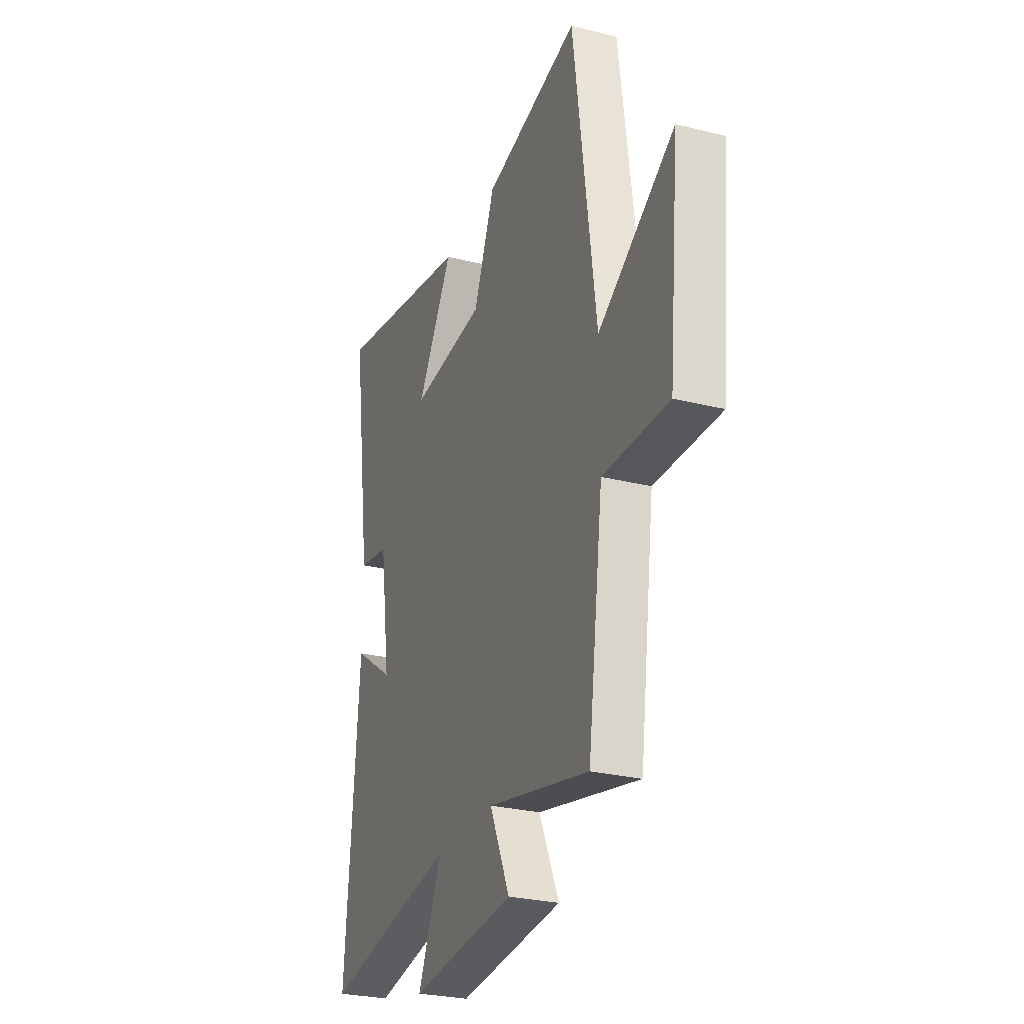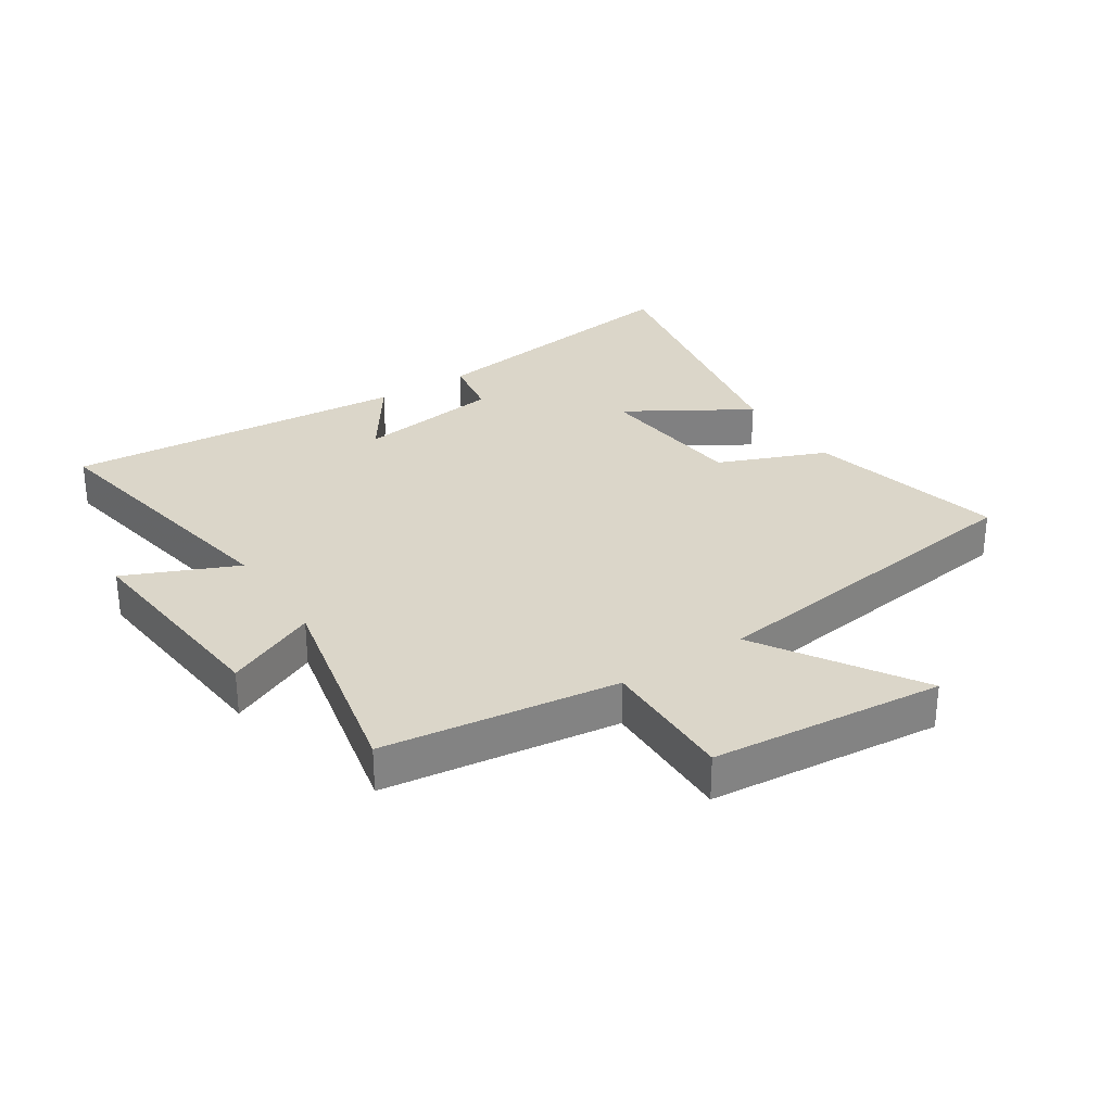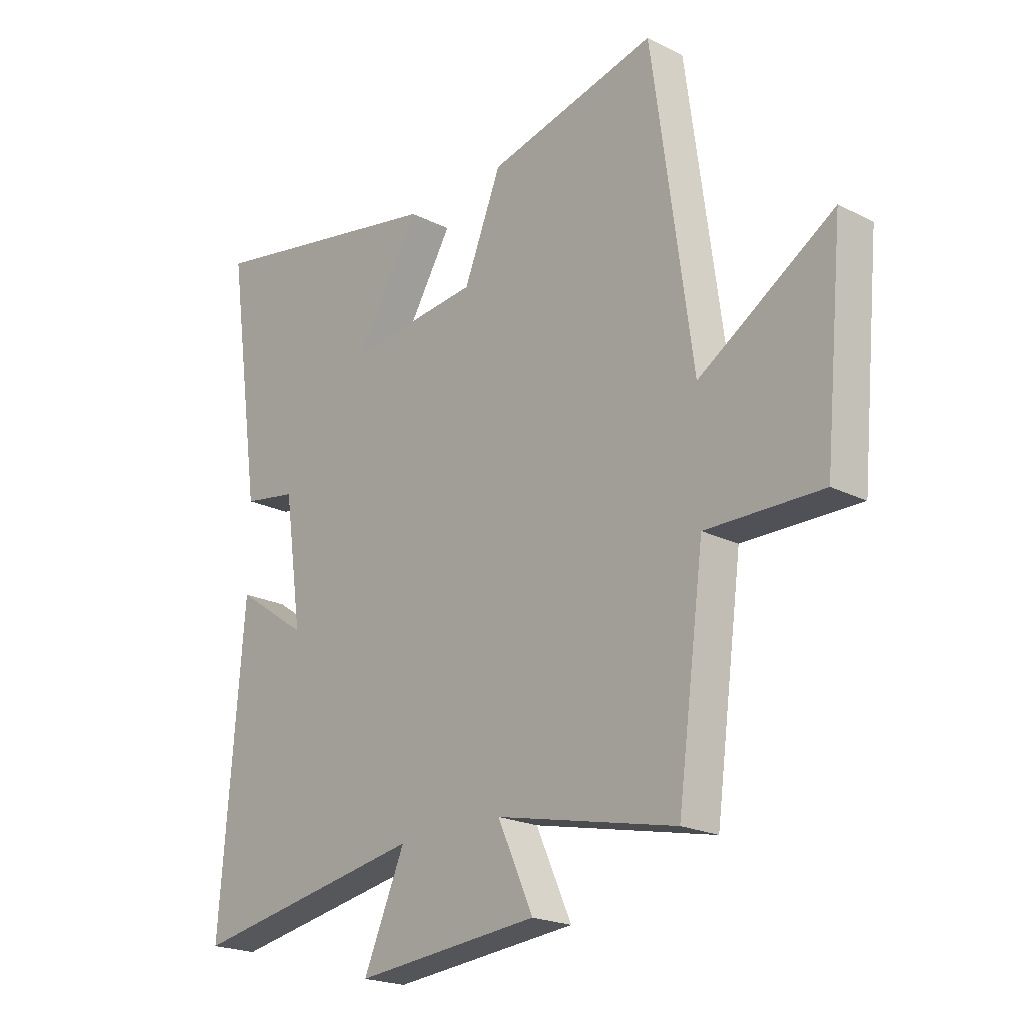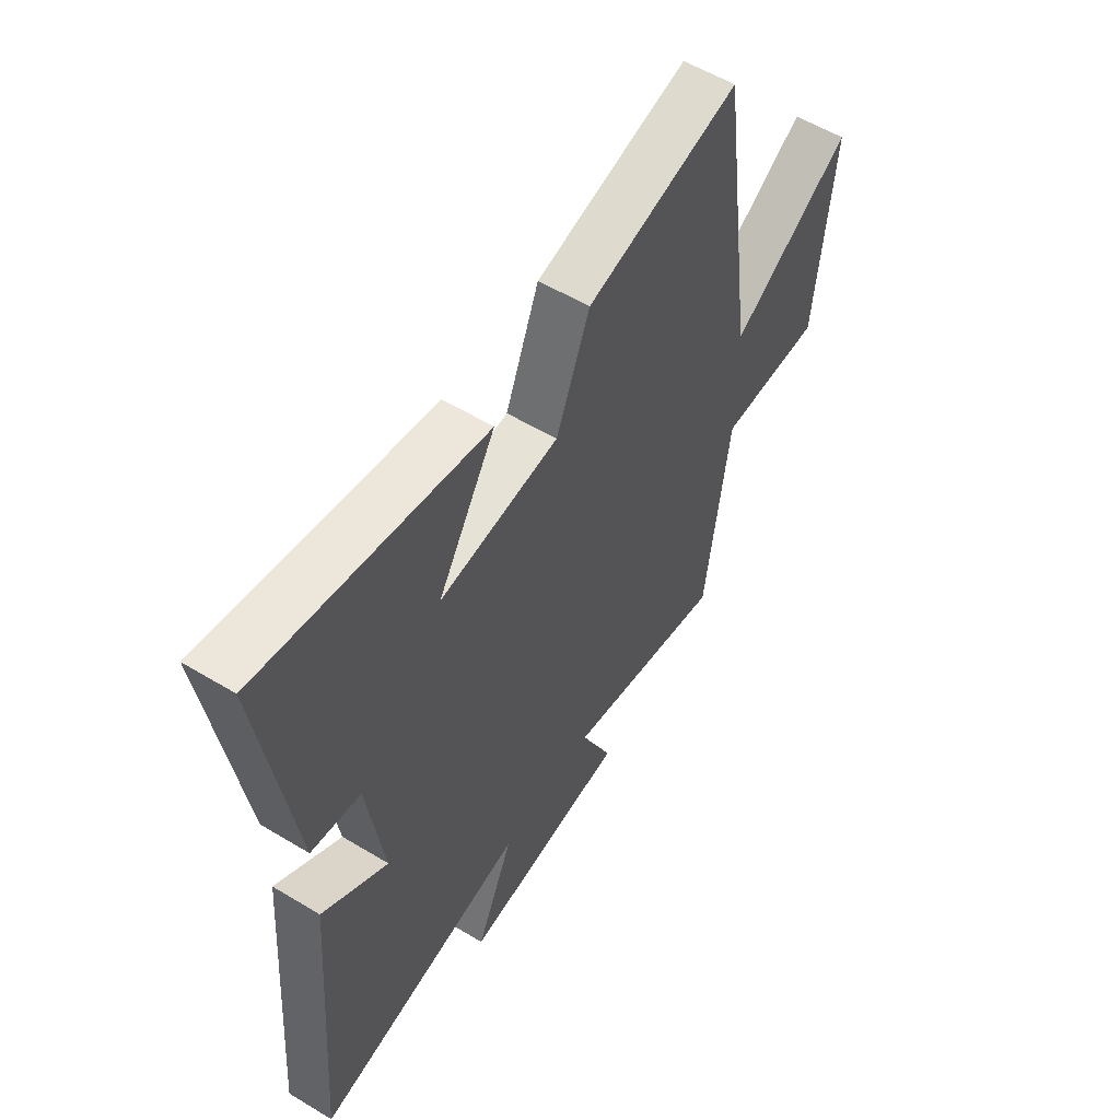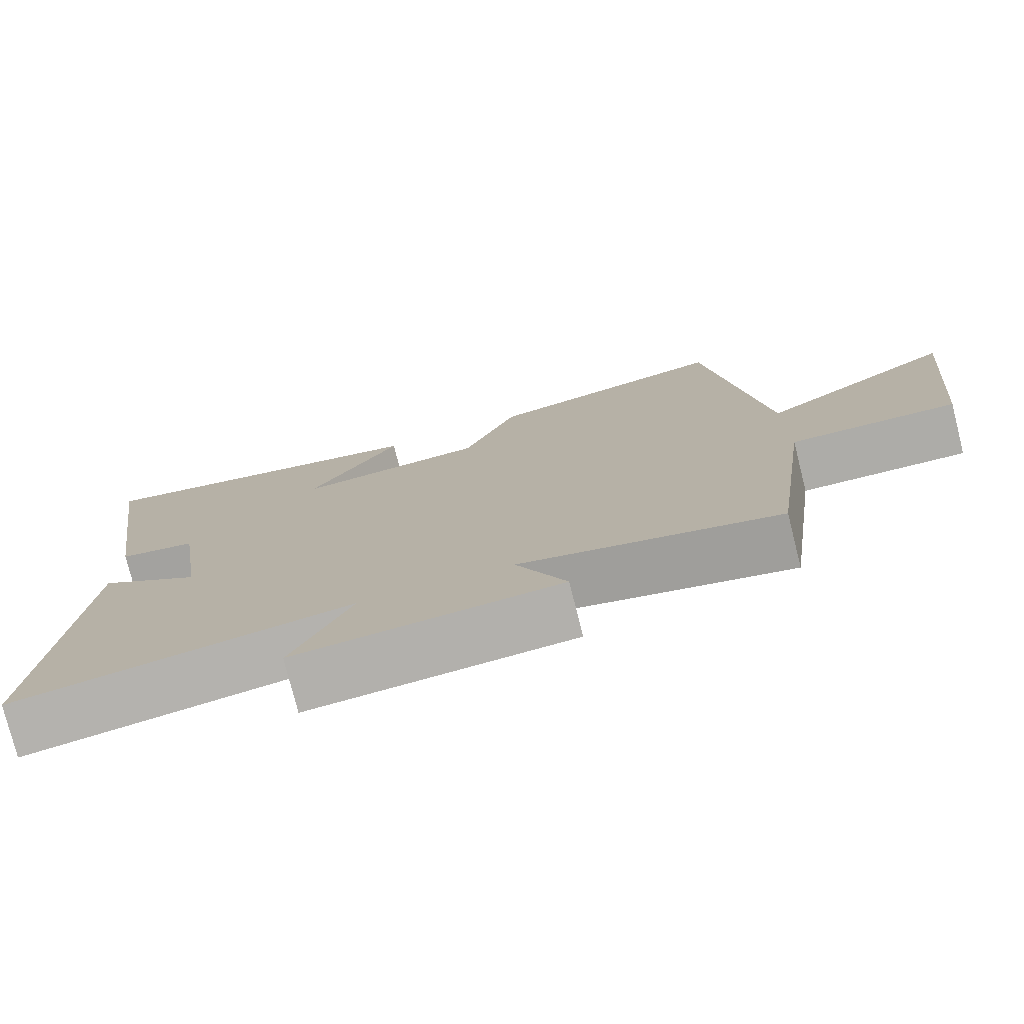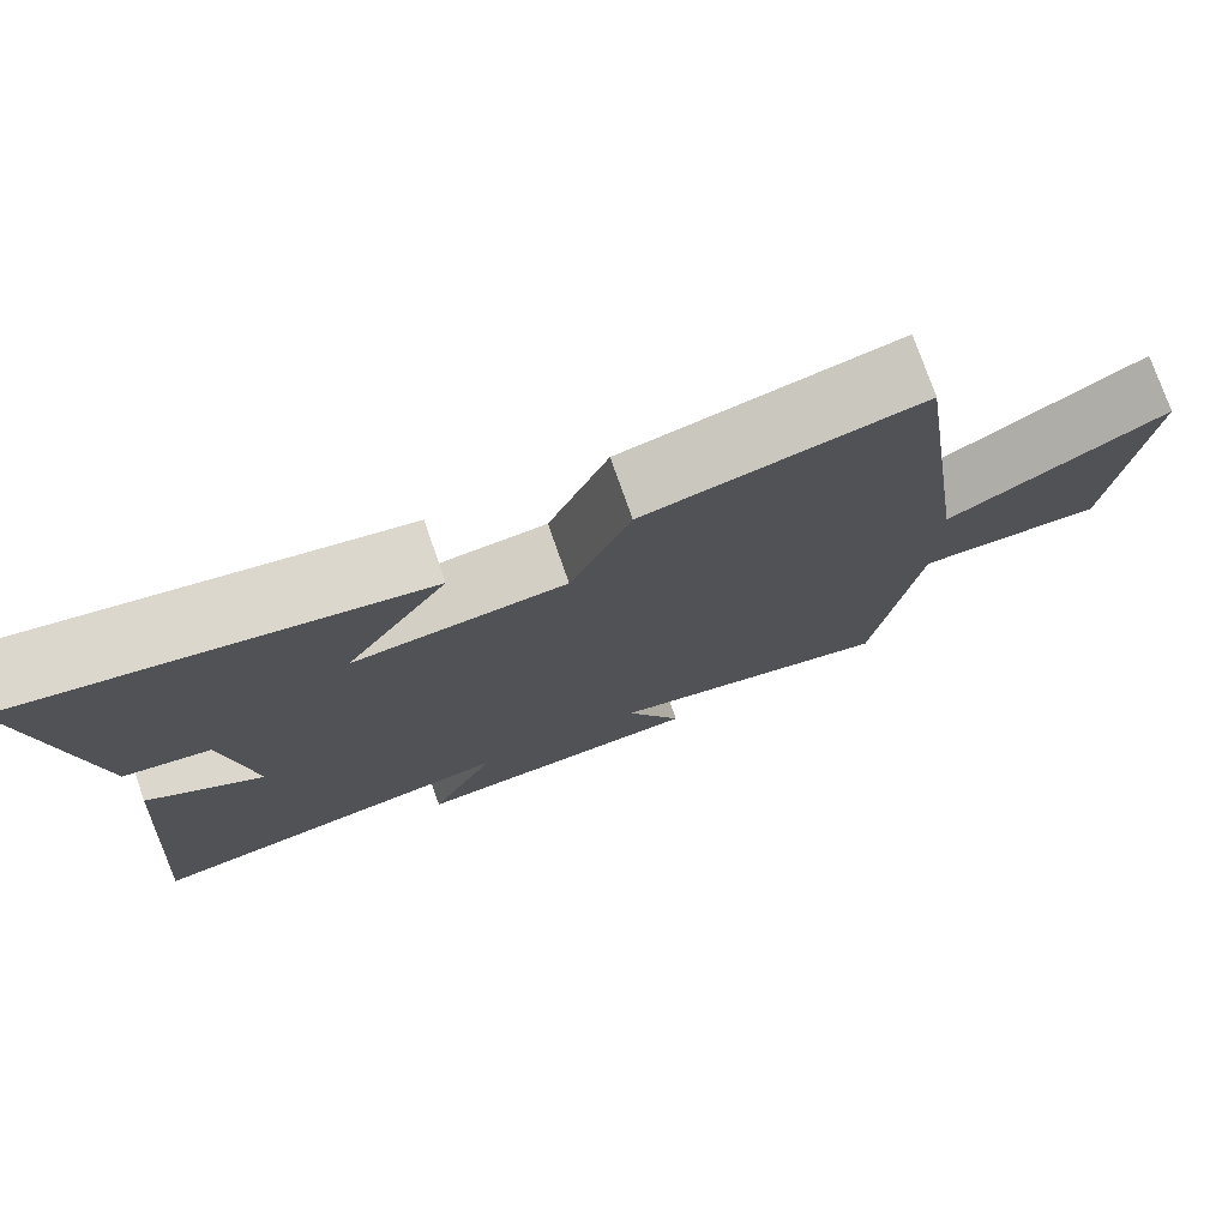
<metadata>
{"format":"obj","ext":"obj","renderer":"f3d","projection":"perspective","resolution":1024,"background":"white","views":[{"elev":-27.4,"azim":-111.0,"up":"+Z"},{"elev":30.0,"azim":-123.3,"up":"+Y"},{"elev":-21.2,"azim":-131.8,"up":"+Z"},{"elev":56.7,"azim":122.2,"up":"+Z"},{"elev":-77.1,"azim":-165.9,"up":"+Z"},{"elev":76.7,"azim":160.7,"up":"+Z"}]}
</metadata>
<code>
v -0.424 0.07 0.575
v -0.103 0.07 0.5
v -0.032 0.07 0.326
v 0.218 0.07 0.302
v 0.097 0.07 0.5
v 0.565 0.07 0.591
v 0.5 0.07 0.137
v 0.397 0.07 0.119
v 0.363 0.07 -0.117
v 0.5 0.07 -0.023
v 0.545 0.07 -0.579
v 0.097 0.07 -0.5
v 0.176 0.07 -0.68
v -0.174 0.07 -0.648
v -0.107 0.07 -0.5
v -0.449 0.07 -0.576
v -0.5 0.07 -0.197
v -0.719 0.07 -0.201
v -0.755 0.07 0.175
v -0.5 0.07 0.015
v -0.424 0 0.575
v -0.103 0 0.5
v -0.032 0 0.326
v 0.218 0 0.302
v 0.097 0 0.5
v 0.565 0 0.591
v 0.5 0 0.137
v 0.397 0 0.119
v 0.363 0 -0.117
v 0.5 0 -0.023
v 0.545 0 -0.579
v 0.097 0 -0.5
v 0.176 0 -0.68
v -0.174 0 -0.648
v -0.107 0 -0.5
v -0.449 0 -0.576
v -0.5 0 -0.197
v -0.719 0 -0.201
v -0.755 0 0.175
v -0.5 0 0.015
f 17 18 19 20
f 1 2 3
f 20 1 3
f 17 20 3
f 16 17 3
f 15 16 3
f 12 13 14 15
f 12 15 3 4
f 9 10 11 12
f 8 9 12 4
f 6 7 8
f 5 6 8
f 4 5 8
f 40 39 38 37
f 23 22 21
f 23 21 40
f 23 40 37
f 23 37 36
f 23 36 35
f 35 34 33 32
f 24 23 35 32
f 32 31 30 29
f 24 32 29 28
f 28 27 26
f 28 26 25
f 28 25 24
f 1 21 22 2
f 2 22 23 3
f 3 23 24 4
f 4 24 25 5
f 5 25 26 6
f 6 26 27 7
f 7 27 28 8
f 8 28 29 9
f 9 29 30 10
f 10 30 31 11
f 11 31 32 12
f 12 32 33 13
f 13 33 34 14
f 14 34 35 15
f 15 35 36 16
f 16 36 37 17
f 17 37 38 18
f 18 38 39 19
f 19 39 40 20
f 20 40 21 1

</code>
